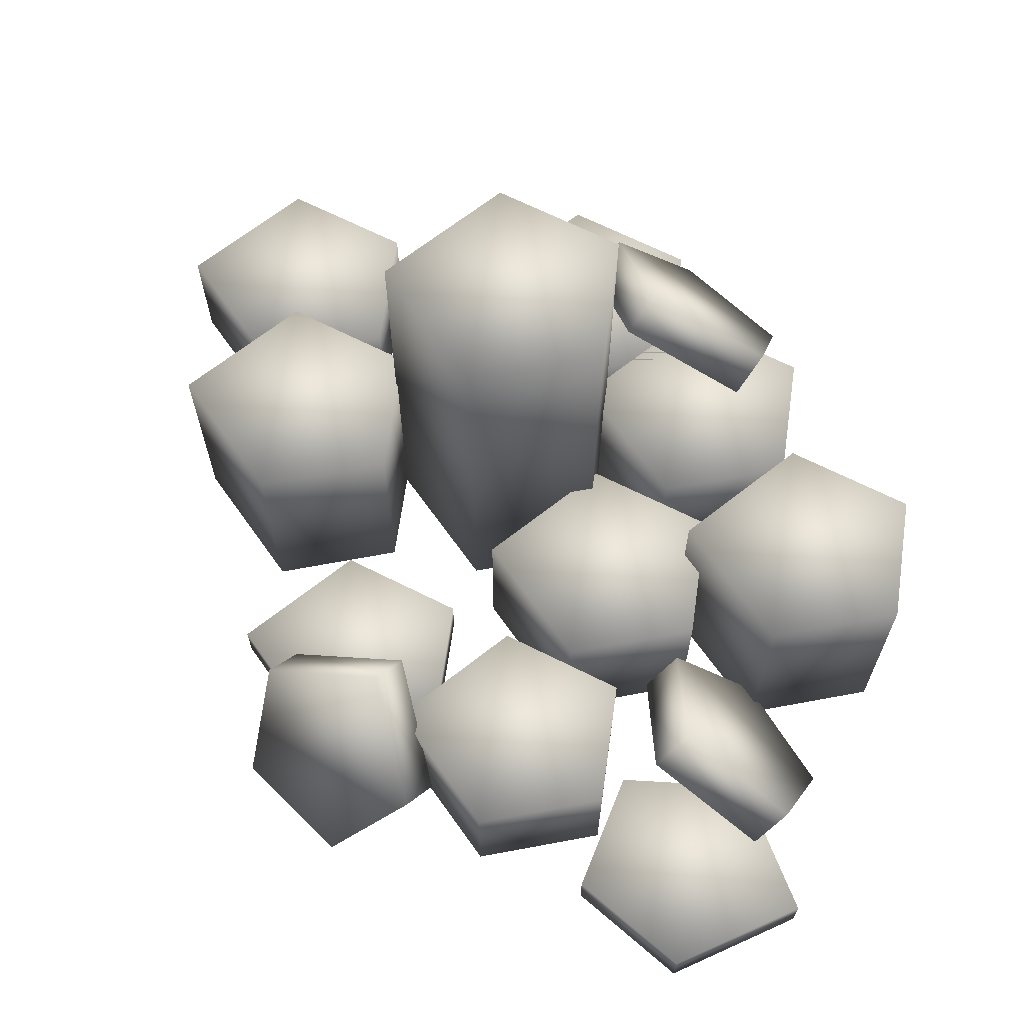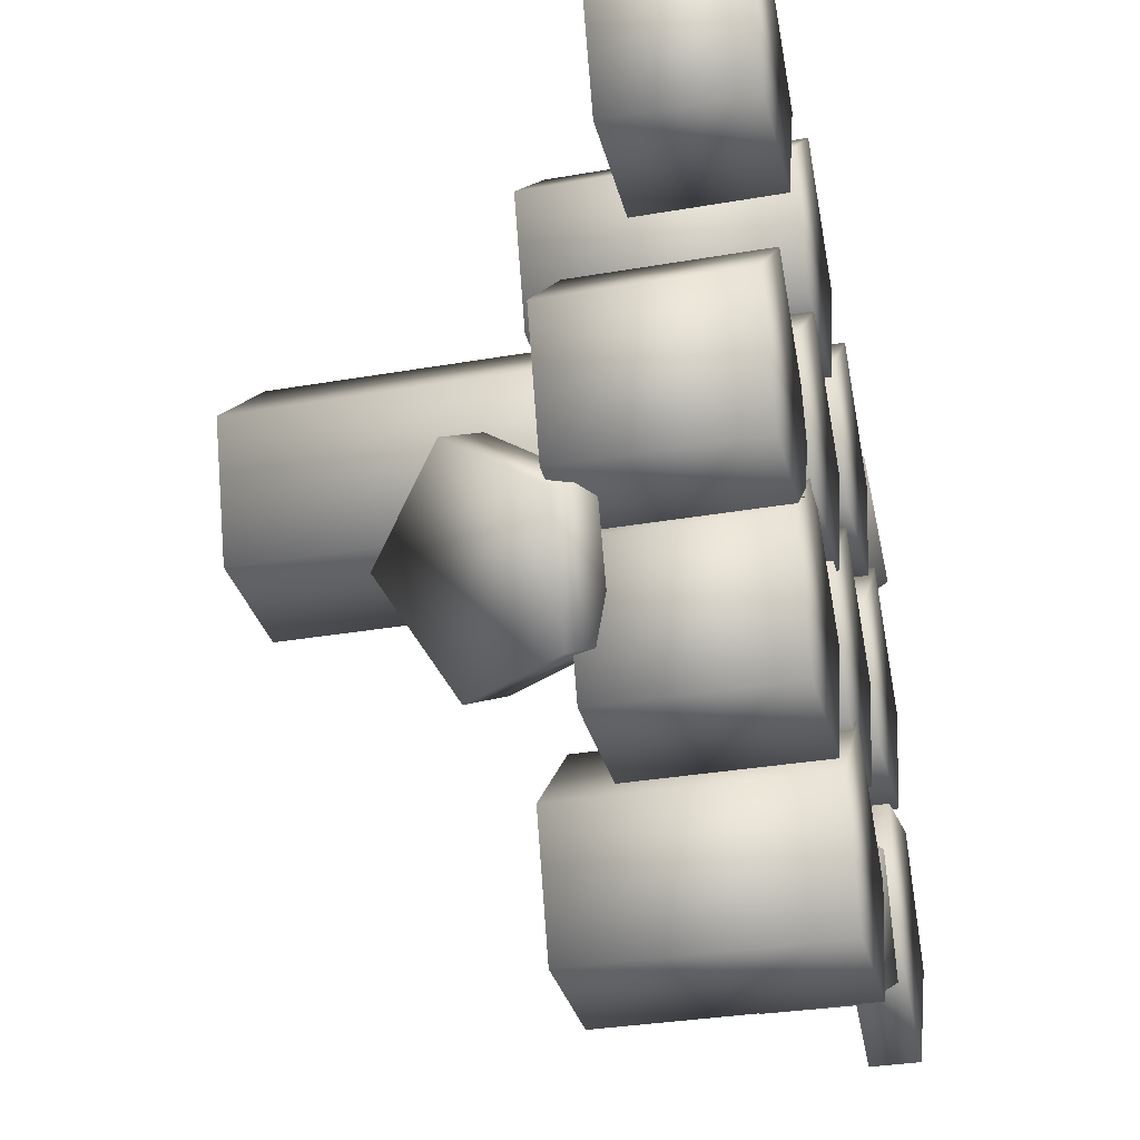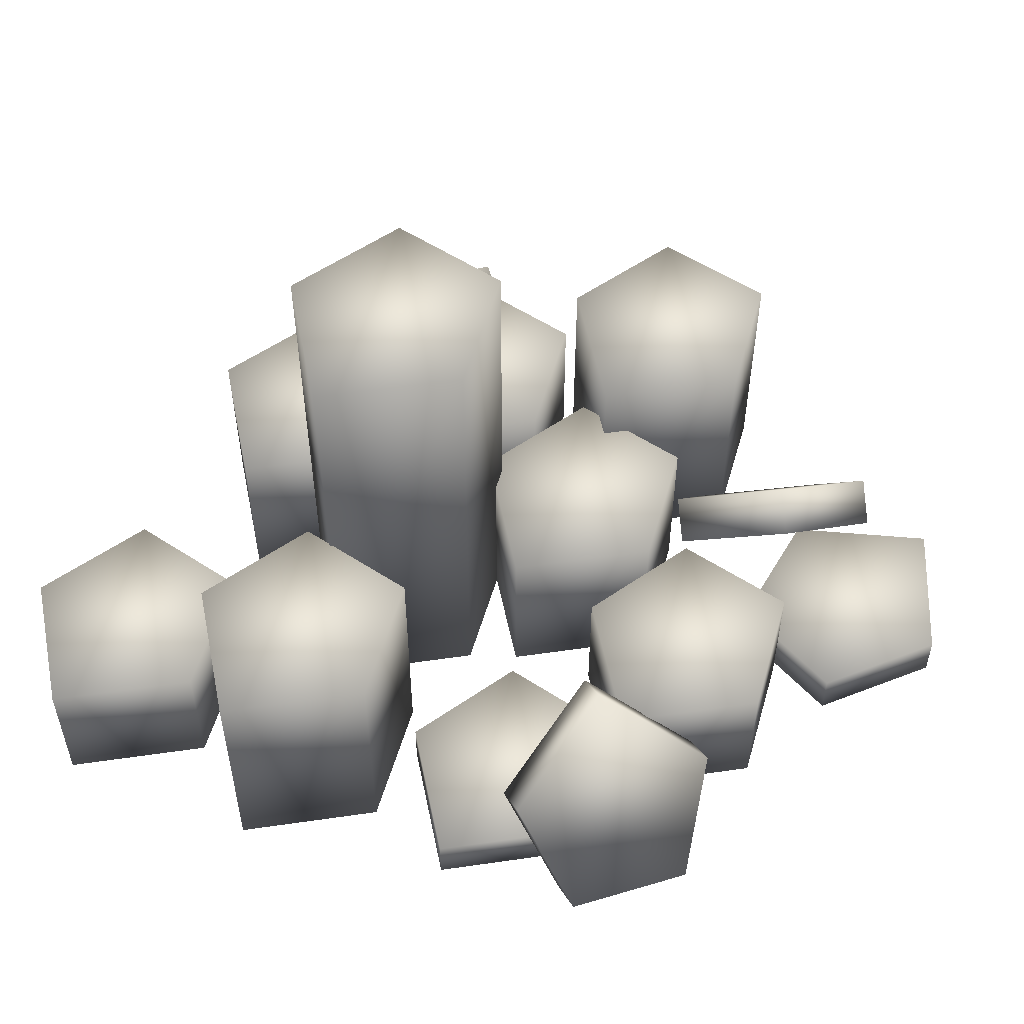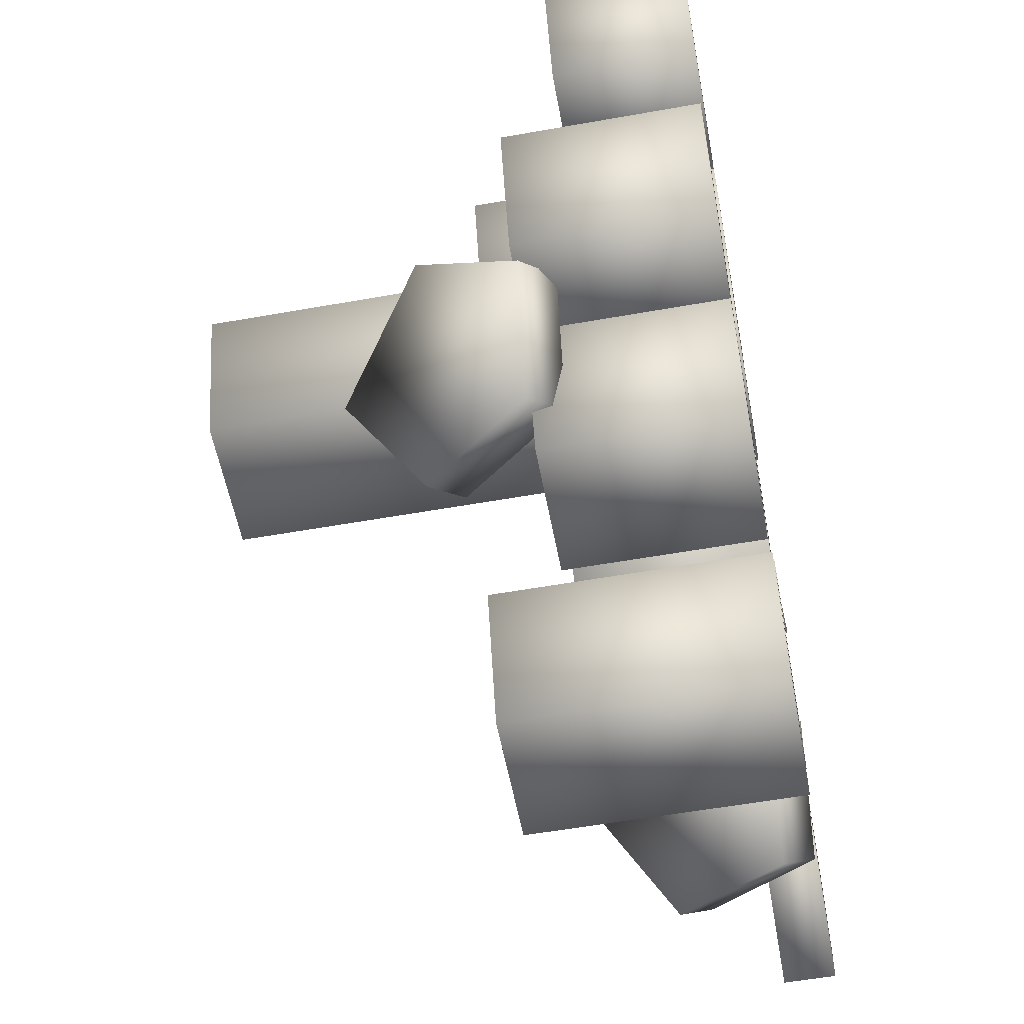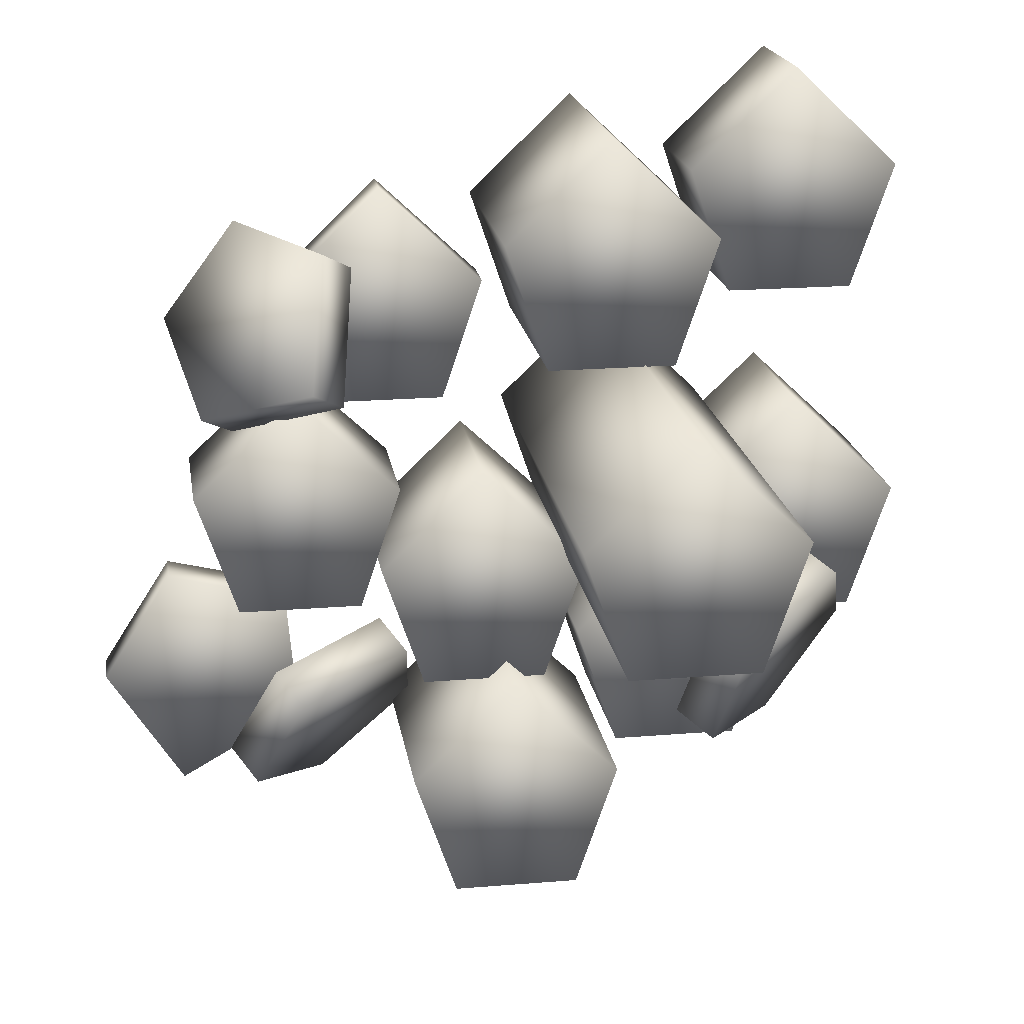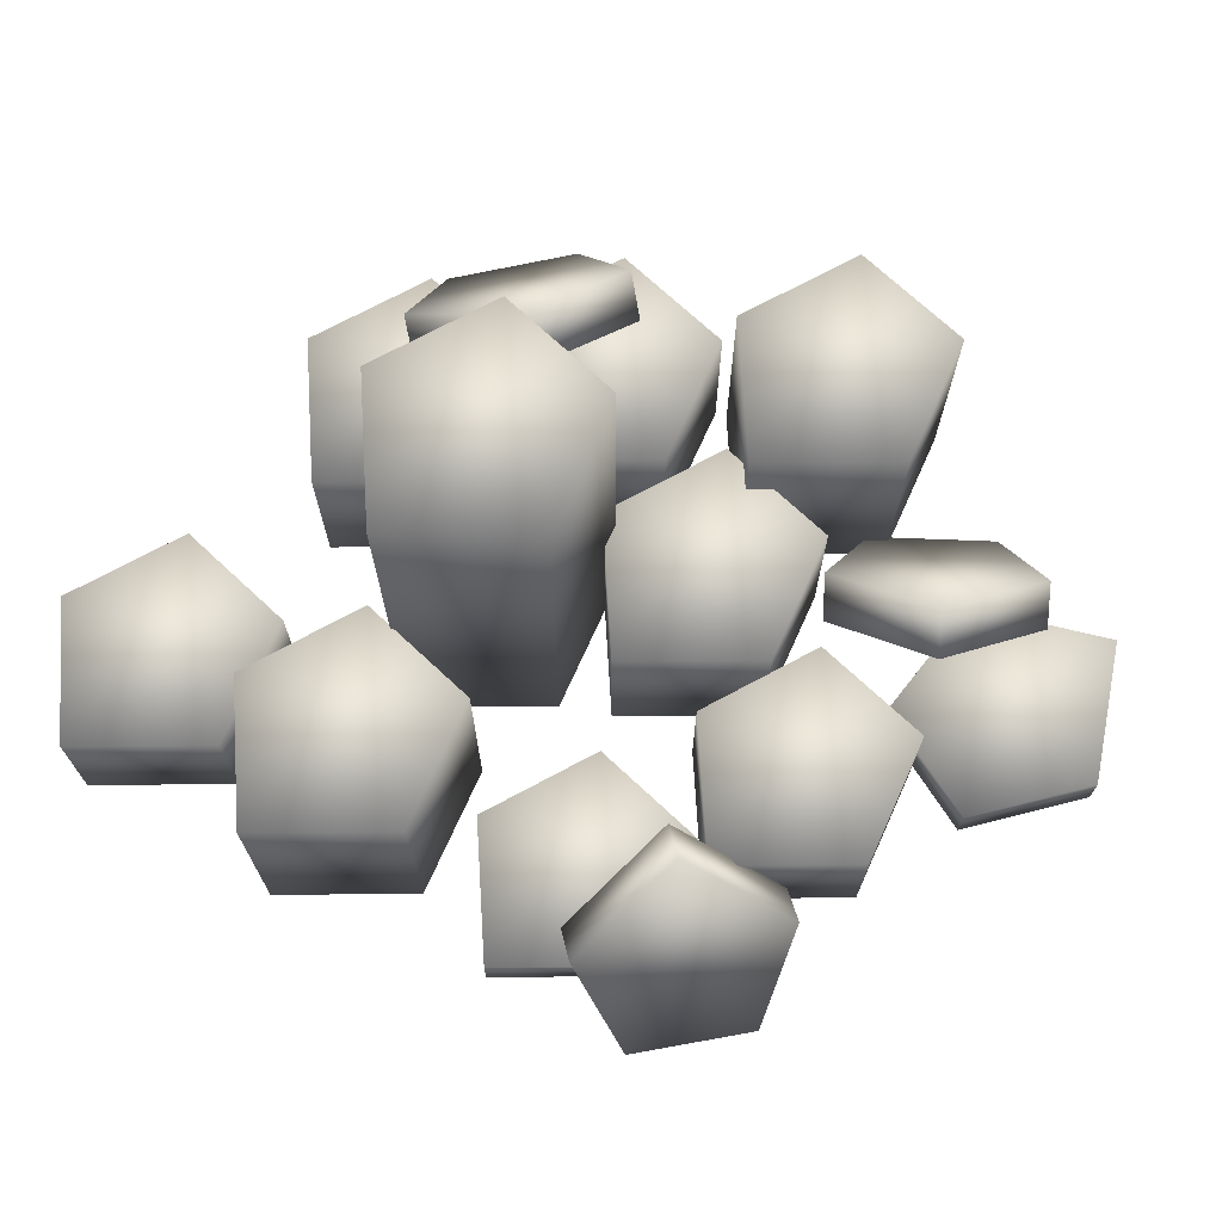
<metadata>
{"format":"obj","ext":"obj","renderer":"f3d","projection":"perspective","resolution":1024,"background":"white","views":[{"elev":66.7,"azim":98.1,"up":"+Y"},{"elev":-32.2,"azim":-76.3,"up":"+Z"},{"elev":54.1,"azim":34.8,"up":"+Y"},{"elev":-55.9,"azim":-79.4,"up":"+Z"},{"elev":19.6,"azim":171.2,"up":"+Z"},{"elev":71.7,"azim":43.0,"up":"+Y"}]}
</metadata>
<code>
o coins
v 0.01483 -0.000368 0.4286
v -0.09886 -0.000368 0.3206
v -0.0532 -0.000368 0.1858
v 0.08285 -0.000368 0.1858
v 0.1285 -0.000368 0.3206
v 0.1285 0.2679 0.3206
v 0.08285 0.2679 0.1858
v -0.09886 0.2679 0.3206
v 0.01483 0.2679 0.4286
v -0.0532 0.2679 0.1858
v -0.02066 -0.000368 0.188
v -0.08869 0.5361 -0.05482
v -0.1343 -0.000368 0.07995
v -0.1343 0.5361 0.07995
v -0.02066 0.5361 0.188
v 0.04737 0.5361 -0.05482
v -0.08869 -0.000368 -0.05482
v 0.09303 0.5361 0.07995
v 0.04737 -0.000368 -0.05482
v 0.09303 -0.000368 0.07995
v -0.2066 -0.000368 0.4764
v -0.3203 -0.000368 0.3684
v -0.2746 -0.000368 0.2336
v -0.1386 -0.000368 0.2336
v -0.09291 -0.000368 0.3684
v -0.09291 0.1496 0.3684
v -0.3203 0.1496 0.3684
v -0.2746 0.1496 0.2336
v -0.1386 0.1496 0.2336
v -0.2066 0.1496 0.4764
v -0.2066 0.001969 0.1186
v -0.3203 0.001969 0.01061
v -0.2746 0.001969 -0.1242
v -0.1386 0.001969 -0.1242
v -0.09291 0.001969 0.01061
v -0.09291 0.1956 0.01061
v -0.3203 0.1956 0.01061
v -0.2746 0.1956 -0.1242
v -0.1386 0.1956 -0.1242
v -0.2066 0.1956 0.1186
v 0.1413 0.001969 0.05114
v 0.02764 0.001969 -0.05686
v 0.0733 0.001969 -0.1916
v 0.2094 0.001969 -0.1916
v 0.255 0.001969 -0.05686
v 0.255 0.1956 -0.05686
v 0.02764 0.1956 -0.05686
v 0.0733 0.1956 -0.1916
v 0.2094 0.1956 -0.1916
v 0.1413 0.1956 0.05114
v 0.3421 -0.000368 0.1291
v 0.2284 -0.000368 0.02106
v 0.274 -0.000368 -0.1137
v 0.4101 -0.000368 -0.1137
v 0.4558 -0.000368 0.02106
v 0.4558 0.1496 0.02106
v 0.2284 0.1496 0.02106
v 0.274 0.1496 -0.1137
v 0.4101 0.1496 -0.1137
v 0.3421 0.1496 0.1291
v -0.0777 0.001969 -0.0332
v -0.1914 0.001969 -0.1412
v -0.1457 0.001969 -0.276
v -0.009668 0.001969 -0.276
v 0.03599 0.001969 -0.1412
v 0.03599 0.1956 -0.1412
v -0.1914 0.1956 -0.1412
v -0.1457 0.1956 -0.276
v -0.009668 0.1956 -0.276
v -0.0777 0.1956 -0.0332
v 0.2362 0.002566 0.3395
v 0.1225 0.002566 0.2315
v 0.1682 0.002566 0.09676
v 0.3042 0.002566 0.09676
v 0.3499 0.002566 0.2315
v 0.3499 0.0543 0.2315
v 0.1225 0.0543 0.2315
v 0.1682 0.0543 0.09676
v 0.3042 0.0543 0.09676
v 0.2362 0.0543 0.3395
v 0.3269 0.2274 0.1571
v 0.3085 0.1463 0.29
v 0.3964 0.0354 0.305
v 0.4769 0.02838 0.1955
v 0.443 0.1345 0.1071
v 0.4085 0.104 0.08362
v 0.274 0.1157 0.2666
v 0.3619 0.004835 0.2816
v 0.4424 -0.002185 0.1721
v 0.2924 0.1968 0.1336
v -0.1145 0.3886 -0.09825
v -0.09603 0.3075 -0.2312
v -0.184 0.1966 -0.2462
v -0.2644 0.1896 -0.1367
v -0.2305 0.2957 -0.04824
v -0.196 0.2652 -0.02481
v -0.06149 0.2769 -0.2078
v -0.1494 0.1661 -0.2228
v -0.2299 0.159 -0.1133
v -0.07992 0.358 -0.07482
v 0.1163 -0.000368 -0.1722
v 0.002634 -0.000368 -0.2802
v 0.04829 -0.000368 -0.4149
v 0.1844 -0.000368 -0.4149
v 0.23 -0.000368 -0.2802
v 0.23 0.2679 -0.2802
v 0.1844 0.2679 -0.4149
v 0.002634 0.2679 -0.2802
v 0.1163 0.2679 -0.1722
v 0.04829 0.2679 -0.4149
v 0.4787 0.002566 -0.355
v 0.5629 0.002566 -0.2228
v 0.4861 0.002566 -0.103
v 0.354 0.002566 -0.1359
v 0.3423 0.002566 -0.2777
v 0.3423 0.0543 -0.2777
v 0.5629 0.0543 -0.2228
v 0.4861 0.0543 -0.103
v 0.354 0.0543 -0.1359
v 0.4787 0.0543 -0.355
v 0.3466 0.2274 -0.1999
v 0.3966 0.1463 -0.3244
v 0.3149 0.0354 -0.3602
v 0.2103 0.02838 -0.2735
v 0.2219 0.1345 -0.1794
v 0.2497 0.104 -0.1483
v 0.4244 0.1157 -0.2934
v 0.3427 0.004835 -0.3292
v 0.2382 -0.002185 -0.2424
v 0.3744 0.1968 -0.1688
f 7 4 5 6
f 9 1 2 8
f 8 2 3 10
f 10 3 4 7
f 6 5 1 9
f 5 4 3 2 1
f 6 9 8 10 7
f 16 19 20 18
f 14 18 15
f 15 11 13 14
f 18 14 12 16
f 14 13 17 12
f 12 17 19 16
f 18 20 11 15
f 20 19 17 13 11
f 29 24 25 26
f 30 21 22 27
f 27 22 23 28
f 28 23 24 29
f 26 25 21 30
f 25 24 23 22 21
f 26 30 27 28 29
f 39 34 35 36
f 40 31 32 37
f 37 32 33 38
f 38 33 34 39
f 36 35 31 40
f 35 34 33 32 31
f 36 40 37 38 39
f 49 44 45 46
f 50 41 42 47
f 47 42 43 48
f 48 43 44 49
f 46 45 41 50
f 45 44 43 42 41
f 46 50 47 48 49
f 59 54 55 56
f 60 51 52 57
f 57 52 53 58
f 58 53 54 59
f 56 55 51 60
f 55 54 53 52 51
f 56 60 57 58 59
f 69 64 65 66
f 70 61 62 67
f 67 62 63 68
f 68 63 64 69
f 66 65 61 70
f 65 64 63 62 61
f 66 70 67 68 69
f 79 74 75 76
f 80 71 72 77
f 77 72 73 78
f 78 73 74 79
f 76 75 71 80
f 75 74 73 72 71
f 76 80 77 78 79
f 89 84 85 86
f 90 81 82 87
f 87 82 83 88
f 88 83 84 89
f 86 85 81 90
f 85 84 83 82 81
f 86 90 87 88 89
f 99 94 95 96
f 100 91 92 97
f 97 92 93 98
f 98 93 94 99
f 96 95 91 100
f 95 94 93 92 91
f 96 100 97 98 99
f 107 104 105 106
f 109 101 102 108
f 108 102 103 110
f 110 103 104 107
f 106 105 101 109
f 105 104 103 102 101
f 106 109 108 110 107
f 119 114 115 116
f 120 111 112 117
f 117 112 113 118
f 118 113 114 119
f 116 115 111 120
f 115 114 113 112 111
f 116 120 117 118 119
f 129 124 125 126
f 130 121 122 127
f 127 122 123 128
f 128 123 124 129
f 126 125 121 130
f 125 124 123 122 121
f 126 130 127 128 129

</code>
